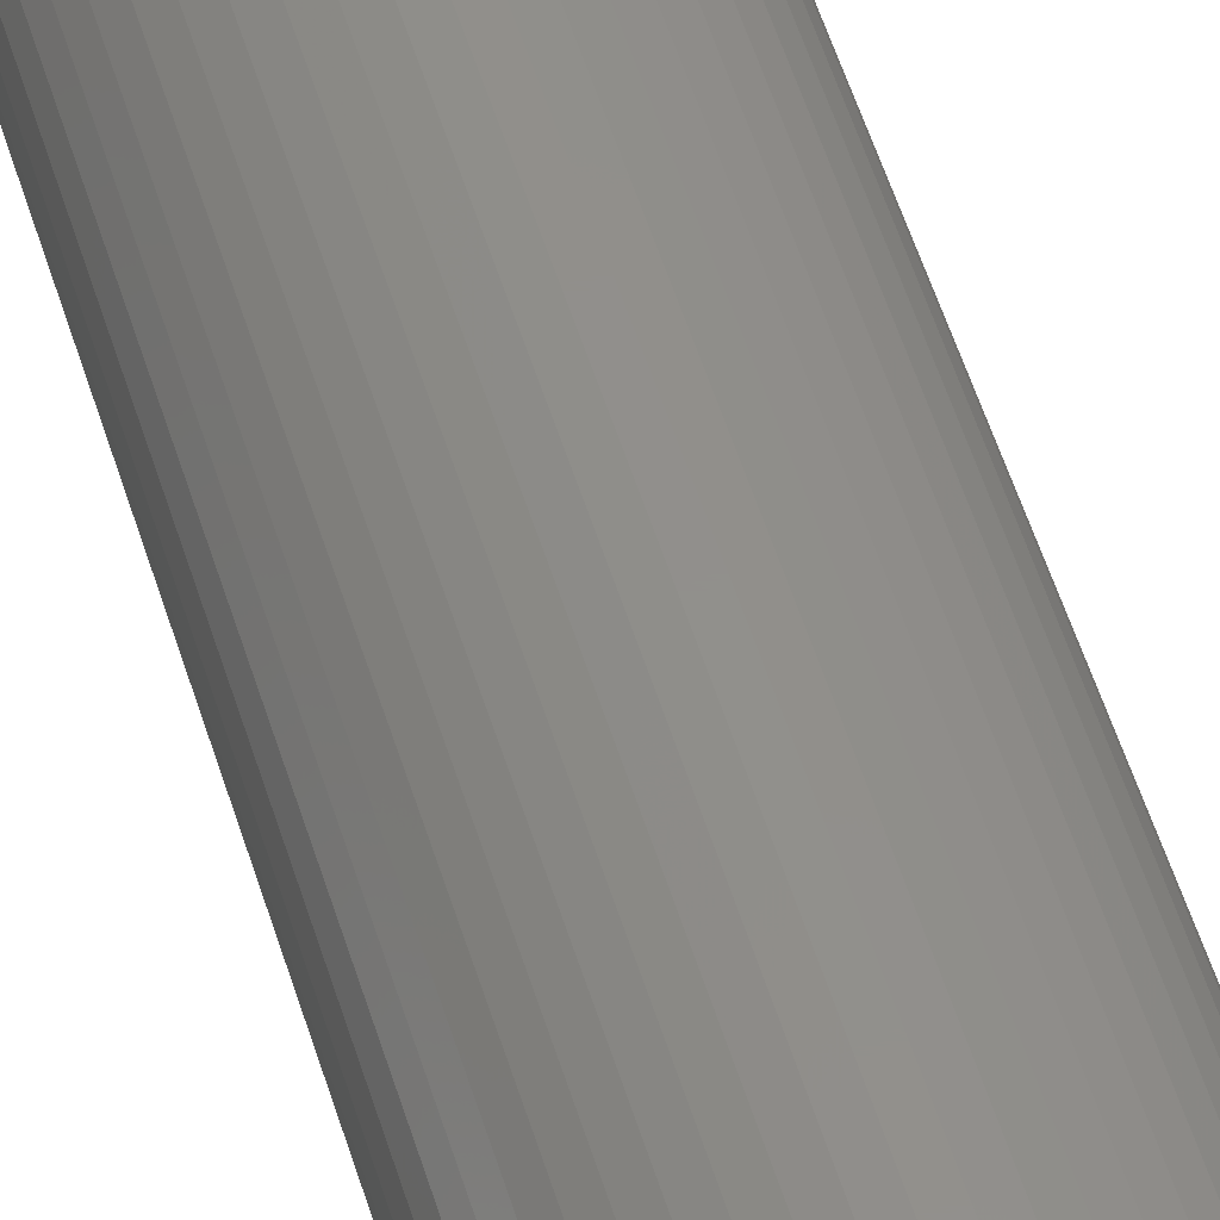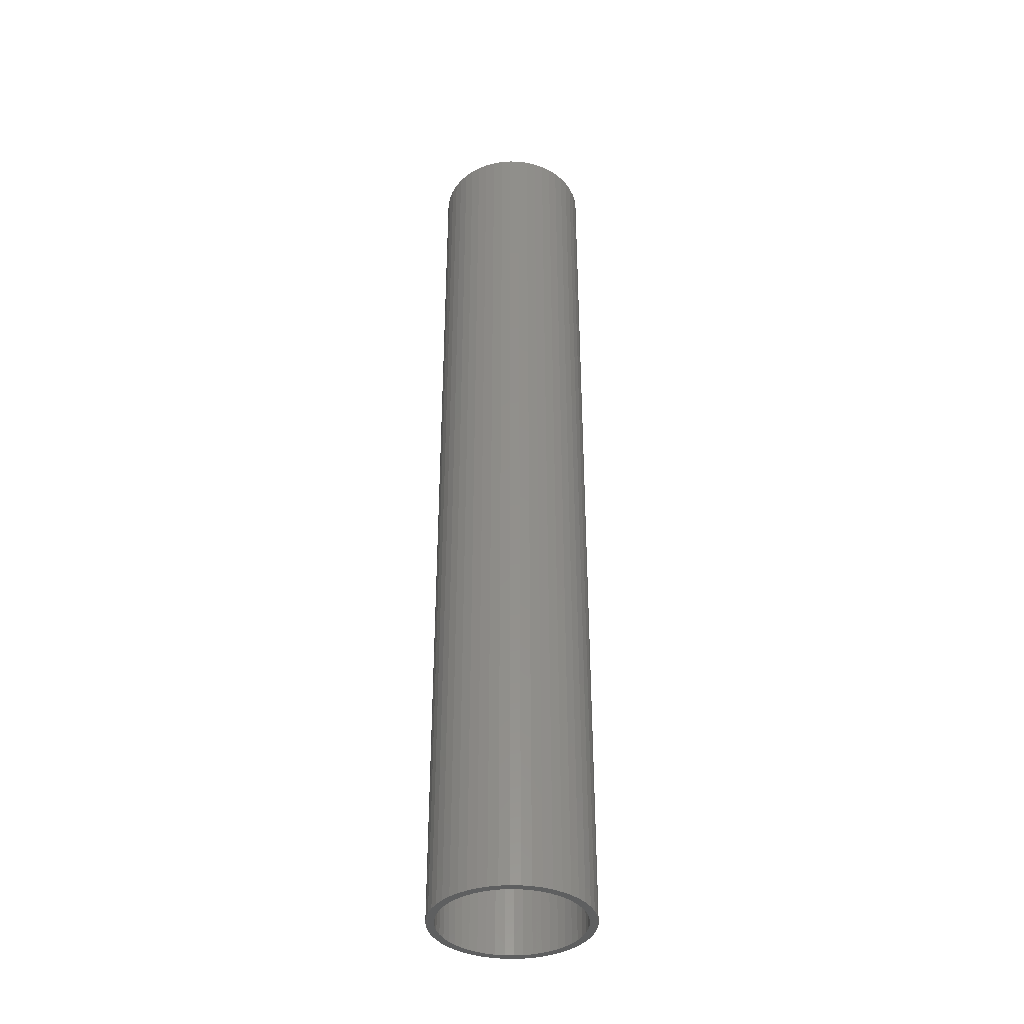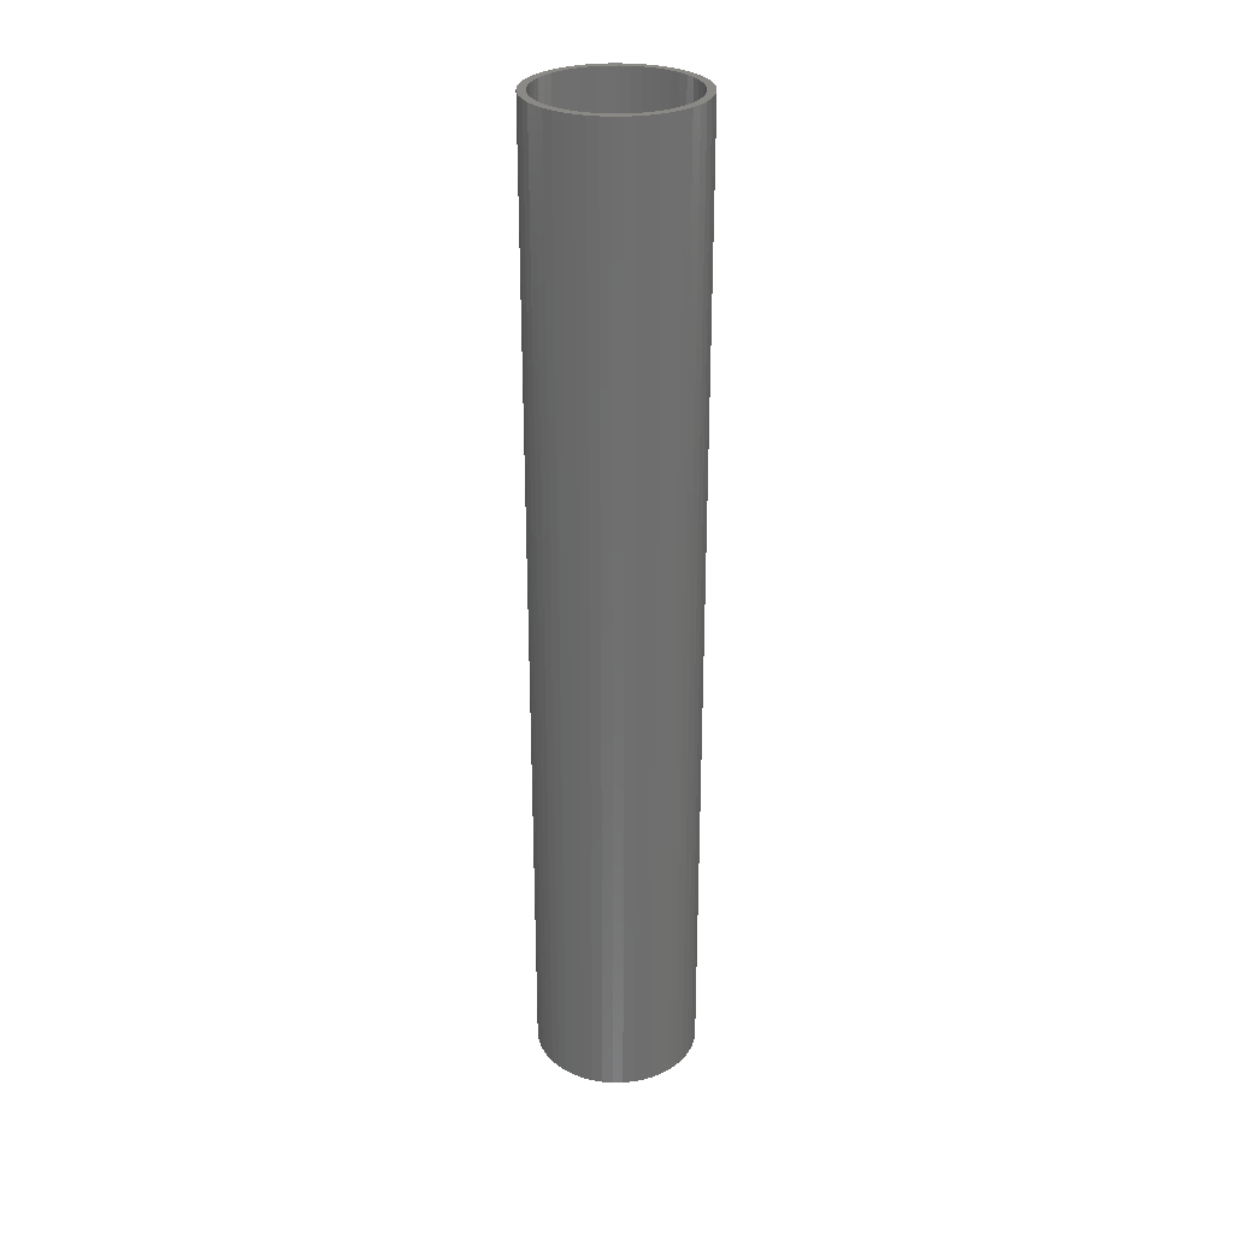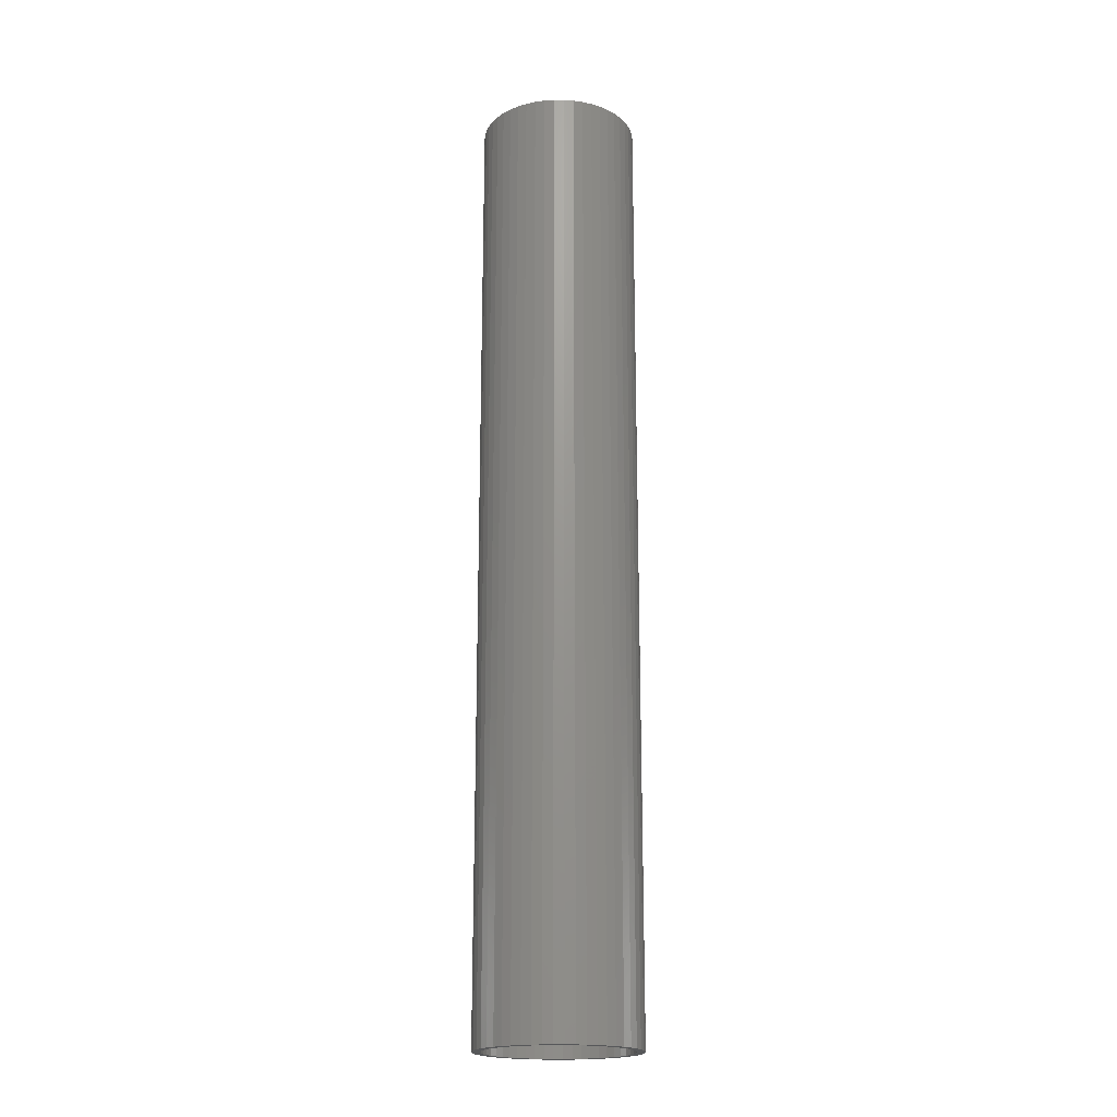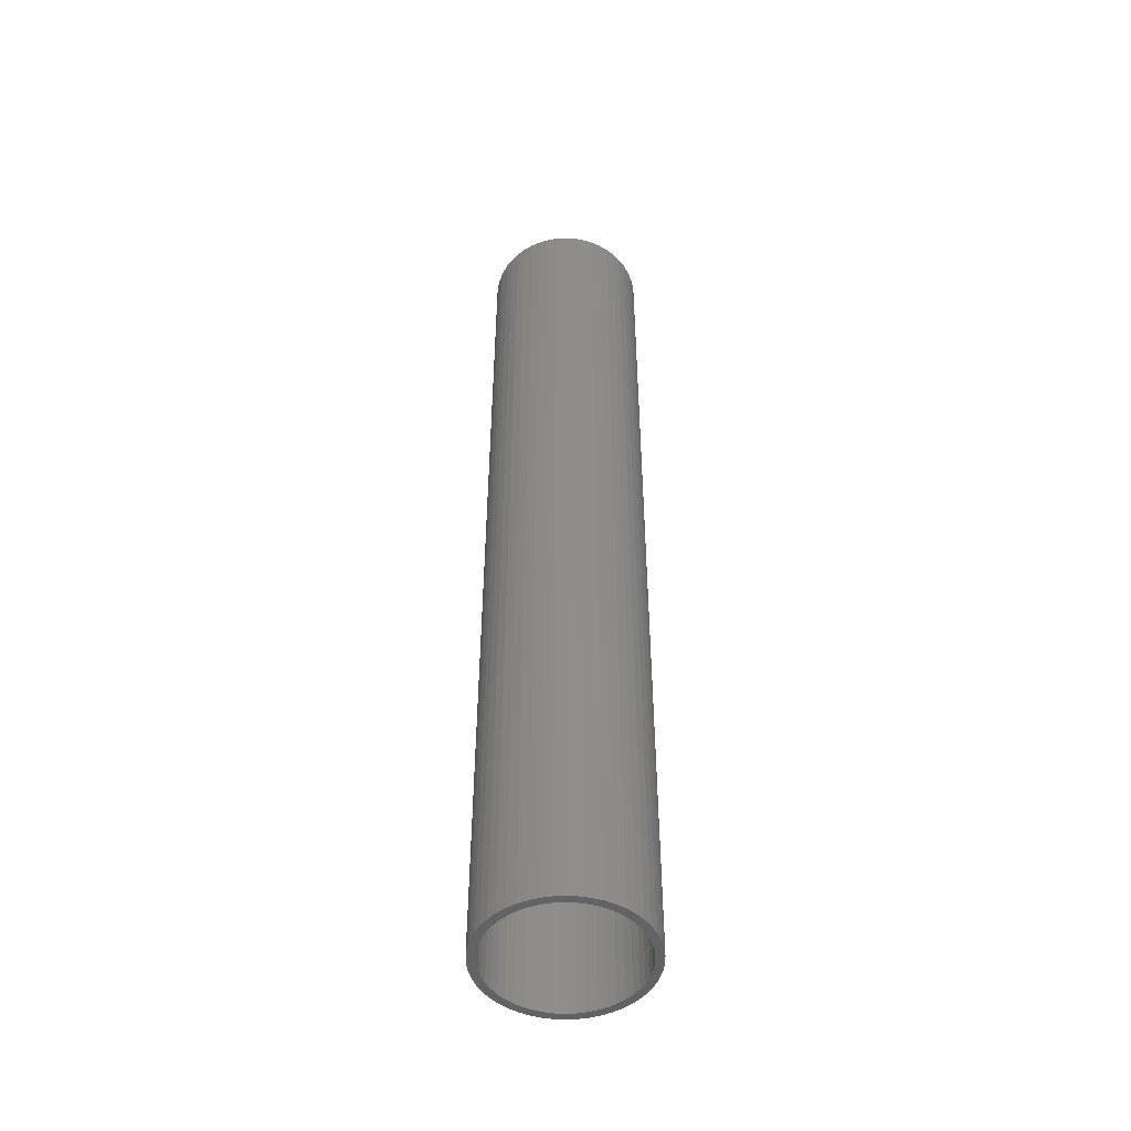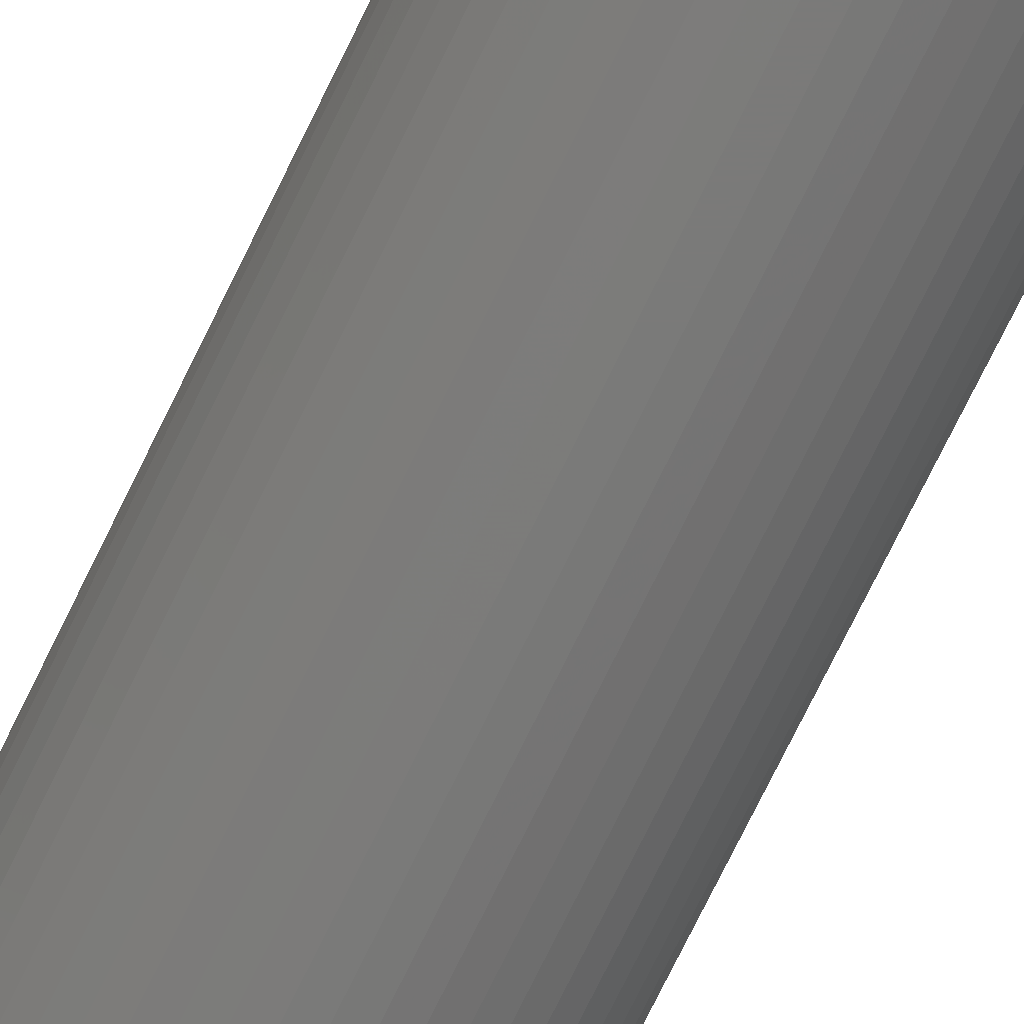
<metadata>
{"format":"stl","ext":"stl","renderer":"f3d","projection":"perspective","resolution":1024,"background":"white","views":[{"elev":51.6,"azim":-16.4,"up":"+Y"},{"elev":-37.7,"azim":-131.7,"up":"+Z"},{"elev":29.0,"azim":-137.8,"up":"+Z"},{"elev":-19.5,"azim":50.1,"up":"+Z"},{"elev":-48.9,"azim":-169.4,"up":"+Z"},{"elev":-73.3,"azim":-25.9,"up":"+Y"}]}
</metadata>
<code>
# stl→obj: 200 verts, 400 faces
v 2 0 12
v 1.984 0.2507 -12
v 1.984 0.2507 12
v 2 0 -12
v -2 0 -12
v -1.984 0.2507 12
v -1.984 0.2507 -12
v -2 0 12
v 0.1256 1.996 -12
v -0.1256 1.996 12
v 0.1256 1.996 12
v -0.1256 1.996 -12
v 1.458 1.369 -12
v 1.275 1.541 12
v 1.458 1.369 12
v 1.275 1.541 -12
v -1.275 1.541 -12
v -1.458 1.369 12
v -1.275 1.541 12
v -1.458 1.369 -12
v -0.618 1.902 -12
v -0.8516 1.81 12
v -0.618 1.902 12
v -0.8516 1.81 -12
v 1.458 -1.369 12
v 1.618 -1.176 -12
v 1.618 -1.176 12
v 1.458 -1.369 -12
v 1.86 0.7362 12
v 1.753 0.9635 -12
v 1.753 0.9635 12
v 1.86 0.7362 -12
v 1.937 0.4974 -12
v 1.937 0.4974 12
v 0.8516 1.81 -12
v 0.618 1.902 12
v 0.8516 1.81 12
v 0.618 1.902 -12
v 1.072 1.689 12
v 1.072 1.689 -12
v -1.86 0.7362 -12
v -1.753 0.9635 12
v -1.753 0.9635 -12
v -1.86 0.7362 12
v -1.618 1.176 12
v -1.618 1.176 -12
v -1.937 0.4974 -12
v -1.937 0.4974 12
v -1.072 1.689 12
v -1.072 1.689 -12
v -0.3748 1.965 12
v -0.3748 1.965 -12
v 1.984 -0.2507 12
v 1.984 -0.2507 -12
v -0.618 -1.902 -12
v -0.3748 -1.965 12
v -0.618 -1.902 12
v -0.3748 -1.965 -12
v 0.1256 -1.996 -12
v 0.3748 -1.965 12
v 0.1256 -1.996 12
v 0.3748 -1.965 -12
v 1.618 1.176 12
v 1.618 1.176 -12
v 0.3748 1.965 12
v 0.3748 1.965 -12
v 0.8516 -1.81 -12
v 1.072 -1.689 12
v 0.8516 -1.81 12
v 1.072 -1.689 -12
v 1.753 -0.9635 -12
v 1.753 -0.9635 12
v 1.86 -0.7362 12
v 1.937 -0.4974 -12
v 1.937 -0.4974 12
v 1.86 -0.7362 -12
v -1.753 -0.9635 -12
v -1.86 -0.7362 12
v -1.86 -0.7362 -12
v -1.753 -0.9635 12
v -1.937 -0.4974 12
v -1.937 -0.4974 -12
v 0.618 -1.902 -12
v 0.618 -1.902 12
v 1.8 0 12
v 1.786 0.2256 12
v 1.743 0.4476 12
v 1.786 -0.2256 12
v 1.674 0.6626 12
v 1.577 0.8672 12
v 1.456 1.058 12
v 1.312 1.232 12
v 1.147 1.387 12
v 0.9645 1.52 12
v 0.7664 1.629 12
v 0.5562 1.712 12
v 0.3373 1.768 12
v 0.113 1.796 12
v -0.113 1.796 12
v -0.3373 1.768 12
v -0.5562 1.712 12
v -0.7664 1.629 12
v -0.9645 1.52 12
v -1.147 1.387 12
v -1.312 1.232 12
v -1.456 1.058 12
v -1.577 0.8672 12
v -1.674 0.6626 12
v -1.743 0.4476 12
v -1.786 0.2256 12
v 1.743 -0.4476 12
v 1.674 -0.6626 12
v 1.577 -0.8672 12
v 1.456 -1.058 12
v 1.312 -1.232 12
v 1.275 -1.541 12
v 1.147 -1.387 12
v 0.9645 -1.52 12
v 0.7664 -1.629 12
v 0.5562 -1.712 12
v 0.3373 -1.768 12
v 0.113 -1.796 12
v -0.113 -1.796 12
v -0.1256 -1.996 12
v -0.3373 -1.768 12
v -0.5562 -1.712 12
v -0.7664 -1.629 12
v -0.8516 -1.81 12
v -0.9645 -1.52 12
v -1.072 -1.689 12
v -1.147 -1.387 12
v -1.275 -1.541 12
v -1.312 -1.232 12
v -1.458 -1.369 12
v -1.456 -1.058 12
v -1.618 -1.176 12
v -1.577 -0.8672 12
v -1.674 -0.6626 12
v -1.743 -0.4476 12
v -1.786 -0.2256 12
v -1.984 -0.2507 12
v -1.8 0 12
v -0.1256 -1.996 -12
v -0.8516 -1.81 -12
v -1.984 -0.2507 -12
v 1.275 -1.541 -12
v -1.458 -1.369 -12
v -1.275 -1.541 -12
v -1.072 -1.689 -12
v -1.618 -1.176 -12
v 1.8 0 -12
v 1.786 -0.2256 -12
v 1.743 -0.4476 -12
v 1.786 0.2256 -12
v 1.674 -0.6626 -12
v 1.577 -0.8672 -12
v 1.456 -1.058 -12
v 1.312 -1.232 -12
v 1.147 -1.387 -12
v 0.9645 -1.52 -12
v 0.7664 -1.629 -12
v 0.5562 -1.712 -12
v 0.3373 -1.768 -12
v 0.113 -1.796 -12
v -0.113 -1.796 -12
v -0.3373 -1.768 -12
v -0.5562 -1.712 -12
v -0.7664 -1.629 -12
v -0.9645 -1.52 -12
v -1.147 -1.387 -12
v -1.312 -1.232 -12
v -1.456 -1.058 -12
v -1.577 -0.8672 -12
v -1.674 -0.6626 -12
v -1.743 -0.4476 -12
v -1.786 -0.2256 -12
v 1.743 0.4476 -12
v 1.674 0.6626 -12
v 1.577 0.8672 -12
v 1.456 1.058 -12
v 1.312 1.232 -12
v 1.147 1.387 -12
v 0.9645 1.52 -12
v 0.7664 1.629 -12
v 0.5562 1.712 -12
v 0.3373 1.768 -12
v 0.113 1.796 -12
v -0.113 1.796 -12
v -0.3373 1.768 -12
v -0.5562 1.712 -12
v -0.7664 1.629 -12
v -0.9645 1.52 -12
v -1.147 1.387 -12
v -1.312 1.232 -12
v -1.456 1.058 -12
v -1.577 0.8672 -12
v -1.674 0.6626 -12
v -1.743 0.4476 -12
v -1.786 0.2256 -12
v -1.8 0 -12
f 1 2 3
f 2 1 4
f 5 6 7
f 6 5 8
f 9 10 11
f 10 9 12
f 13 14 15
f 14 13 16
f 17 18 19
f 18 17 20
f 21 22 23
f 22 21 24
f 25 26 27
f 26 25 28
f 29 30 31
f 30 29 32
f 3 33 34
f 33 3 2
f 35 36 37
f 36 35 38
f 16 39 14
f 39 16 40
f 41 42 43
f 42 41 44
f 43 45 46
f 45 43 42
f 47 44 41
f 44 47 48
f 24 49 22
f 49 24 50
f 12 51 10
f 51 12 52
f 53 4 1
f 4 53 54
f 55 56 57
f 56 55 58
f 59 60 61
f 60 59 62
f 34 32 29
f 32 34 33
f 63 13 15
f 13 63 64
f 31 64 63
f 64 31 30
f 38 65 36
f 65 38 66
f 66 11 65
f 11 66 9
f 52 23 51
f 23 52 21
f 67 68 69
f 68 67 70
f 27 71 72
f 71 27 26
f 73 74 75
f 74 73 76
f 75 54 53
f 54 75 74
f 77 78 79
f 78 77 80
f 79 81 82
f 81 79 78
f 83 69 84
f 69 83 67
f 62 84 60
f 84 62 83
f 40 37 39
f 37 40 35
f 46 18 20
f 18 46 45
f 85 1 3
f 86 3 34
f 1 85 53
f 87 34 29
f 88 53 85
f 53 88 75
f 3 86 85
f 89 29 31
f 34 87 86
f 29 89 87
f 90 31 63
f 31 90 89
f 91 63 15
f 63 91 90
f 15 92 91
f 14 92 15
f 14 93 92
f 39 93 14
f 39 94 93
f 37 94 39
f 37 95 94
f 36 95 37
f 36 96 95
f 65 96 36
f 65 97 96
f 11 97 65
f 11 98 97
f 11 99 98
f 10 99 11
f 10 100 99
f 51 100 10
f 51 101 100
f 23 101 51
f 23 102 101
f 22 102 23
f 22 103 102
f 49 103 22
f 49 104 103
f 19 104 49
f 19 105 104
f 18 105 19
f 105 18 106
f 45 106 18
f 106 45 107
f 42 107 45
f 107 42 108
f 44 108 42
f 108 44 109
f 48 109 44
f 109 48 110
f 111 75 88
f 75 111 73
f 112 73 111
f 73 112 72
f 113 72 112
f 72 113 27
f 114 27 113
f 27 114 25
f 115 25 114
f 115 116 25
f 117 116 115
f 117 68 116
f 118 68 117
f 118 69 68
f 119 69 118
f 119 84 69
f 120 84 119
f 120 60 84
f 121 60 120
f 121 61 60
f 122 61 121
f 123 61 122
f 123 124 61
f 125 124 123
f 125 56 124
f 126 56 125
f 126 57 56
f 127 57 126
f 127 128 57
f 129 128 127
f 129 130 128
f 131 130 129
f 131 132 130
f 133 132 131
f 134 133 135
f 133 134 132
f 136 135 137
f 135 136 134
f 80 137 138
f 78 138 139
f 137 80 136
f 81 139 140
f 141 140 142
f 6 110 48
f 138 78 80
f 110 6 142
f 139 81 78
f 8 142 6
f 140 141 81
f 142 8 141
f 7 48 47
f 48 7 6
f 50 19 49
f 19 50 17
f 72 76 73
f 76 72 71
f 143 61 124
f 61 143 59
f 144 57 128
f 57 144 55
f 145 8 5
f 8 145 141
f 70 116 68
f 116 70 146
f 146 25 116
f 25 146 28
f 58 124 56
f 124 58 143
f 147 132 134
f 132 147 148
f 149 128 130
f 128 149 144
f 147 136 150
f 136 147 134
f 150 80 77
f 80 150 136
f 151 4 54
f 152 54 74
f 4 151 2
f 153 74 76
f 154 2 151
f 2 154 33
f 54 152 151
f 155 76 71
f 74 153 152
f 76 155 153
f 156 71 26
f 71 156 155
f 157 26 28
f 26 157 156
f 28 158 157
f 146 158 28
f 146 159 158
f 70 159 146
f 70 160 159
f 67 160 70
f 67 161 160
f 83 161 67
f 83 162 161
f 62 162 83
f 62 163 162
f 59 163 62
f 59 164 163
f 59 165 164
f 143 165 59
f 143 166 165
f 58 166 143
f 58 167 166
f 55 167 58
f 55 168 167
f 144 168 55
f 144 169 168
f 149 169 144
f 149 170 169
f 148 170 149
f 148 171 170
f 147 171 148
f 171 147 172
f 150 172 147
f 172 150 173
f 77 173 150
f 173 77 174
f 79 174 77
f 174 79 175
f 82 175 79
f 175 82 176
f 177 33 154
f 33 177 32
f 178 32 177
f 32 178 30
f 179 30 178
f 30 179 64
f 180 64 179
f 64 180 13
f 181 13 180
f 181 16 13
f 182 16 181
f 182 40 16
f 183 40 182
f 183 35 40
f 184 35 183
f 184 38 35
f 185 38 184
f 185 66 38
f 186 66 185
f 186 9 66
f 187 9 186
f 188 9 187
f 188 12 9
f 189 12 188
f 189 52 12
f 190 52 189
f 190 21 52
f 191 21 190
f 191 24 21
f 192 24 191
f 192 50 24
f 193 50 192
f 193 17 50
f 194 17 193
f 20 194 195
f 194 20 17
f 46 195 196
f 195 46 20
f 43 196 197
f 41 197 198
f 196 43 46
f 47 198 199
f 7 199 200
f 145 176 82
f 197 41 43
f 176 145 200
f 198 47 41
f 5 200 145
f 199 7 47
f 200 5 7
f 82 141 145
f 141 82 81
f 148 130 132
f 130 148 149
f 179 91 180
f 91 179 90
f 186 96 97
f 96 186 185
f 185 95 96
f 95 185 184
f 191 101 102
f 101 191 190
f 108 196 107
f 196 108 197
f 153 88 152
f 88 153 111
f 182 92 93
f 92 182 181
f 187 97 98
f 97 187 186
f 183 93 94
f 93 183 182
f 110 198 109
f 198 110 199
f 106 194 105
f 194 106 195
f 190 100 101
f 100 190 189
f 194 104 105
f 104 194 193
f 151 86 154
f 86 151 85
f 180 92 181
f 92 180 91
f 188 98 99
f 98 188 187
f 184 94 95
f 94 184 183
f 142 199 110
f 199 142 200
f 109 197 108
f 197 109 198
f 107 195 106
f 195 107 196
f 189 99 100
f 99 189 188
f 193 103 104
f 103 193 192
f 192 102 103
f 102 192 191
f 152 85 151
f 85 152 88
f 137 174 138
f 174 137 173
f 163 122 121
f 122 163 164
f 178 90 179
f 90 178 89
f 177 89 178
f 89 177 87
f 154 87 177
f 87 154 86
f 156 112 155
f 112 156 113
f 155 111 153
f 111 155 112
f 158 117 115
f 117 158 159
f 158 114 157
f 114 158 115
f 166 126 125
f 126 166 167
f 165 125 123
f 125 165 166
f 140 200 142
f 200 140 176
f 135 173 137
f 173 135 172
f 138 175 139
f 175 138 174
f 161 120 119
f 120 161 162
f 162 121 120
f 121 162 163
f 159 118 117
f 118 159 160
f 160 119 118
f 119 160 161
f 157 113 156
f 113 157 114
f 169 131 129
f 131 169 170
f 164 123 122
f 123 164 165
f 170 133 131
f 133 170 171
f 139 176 140
f 176 139 175
f 168 129 127
f 129 168 169
f 167 127 126
f 127 167 168
f 133 172 135
f 172 133 171

</code>
